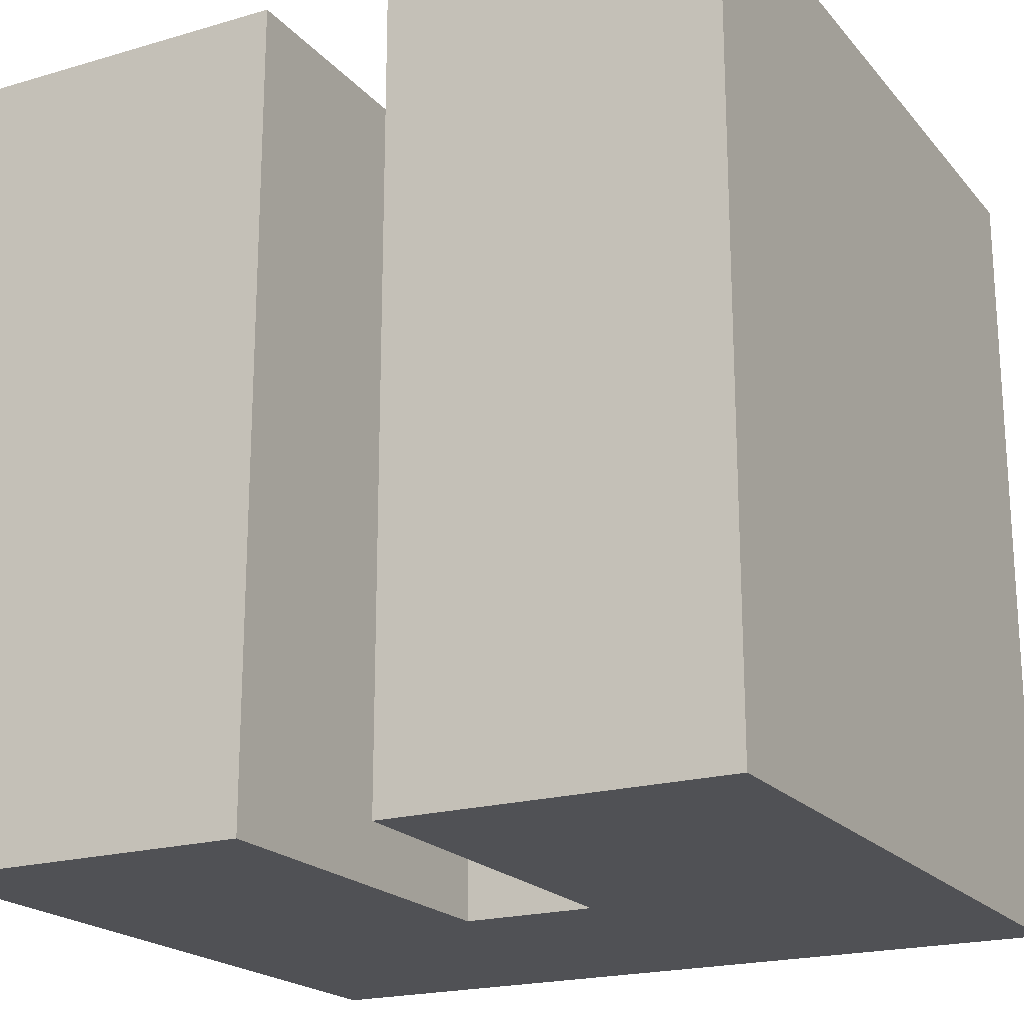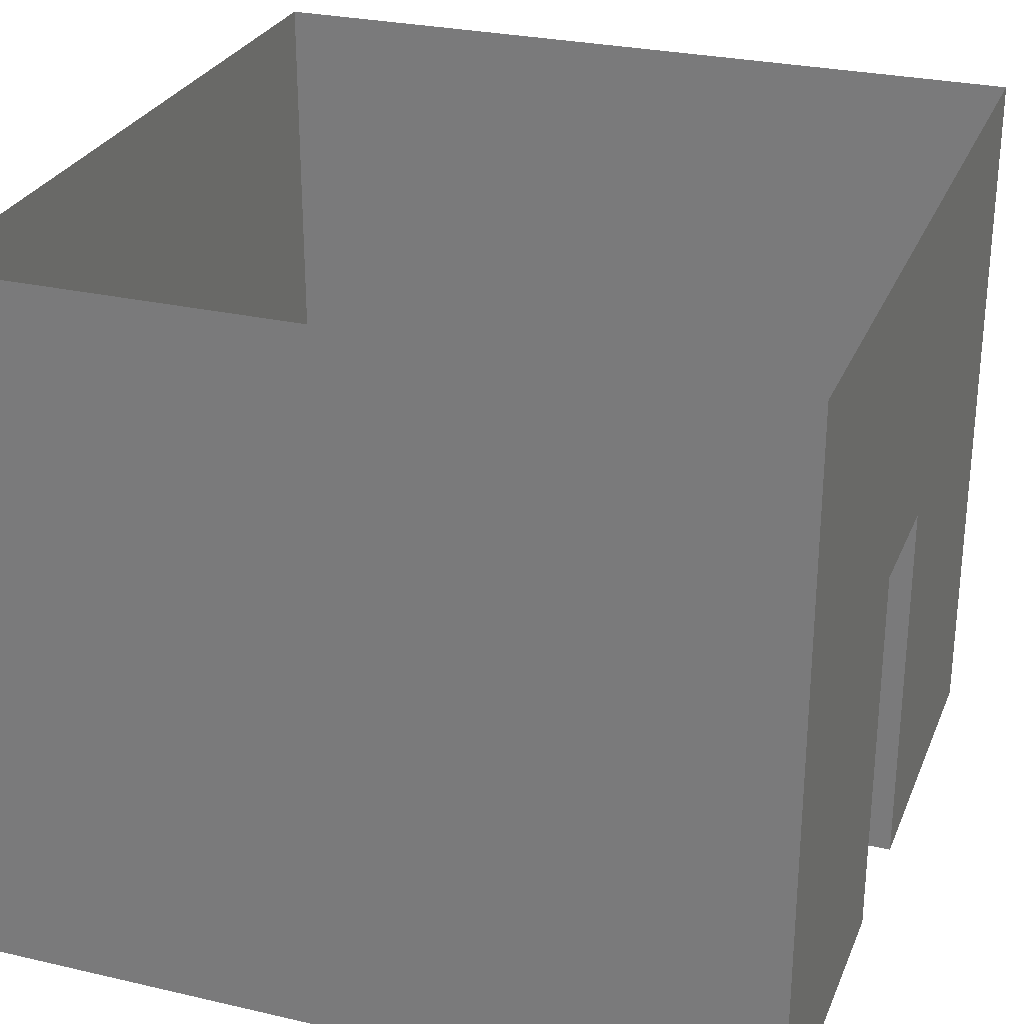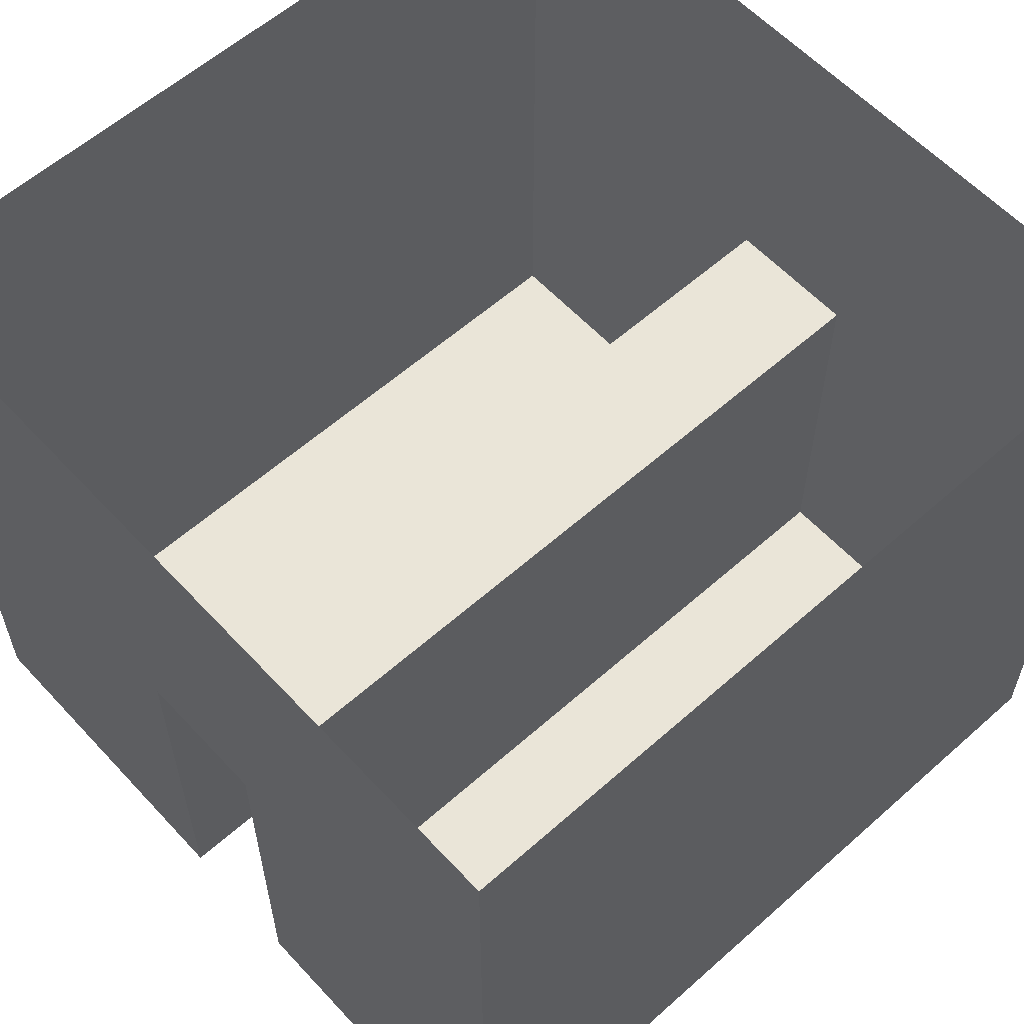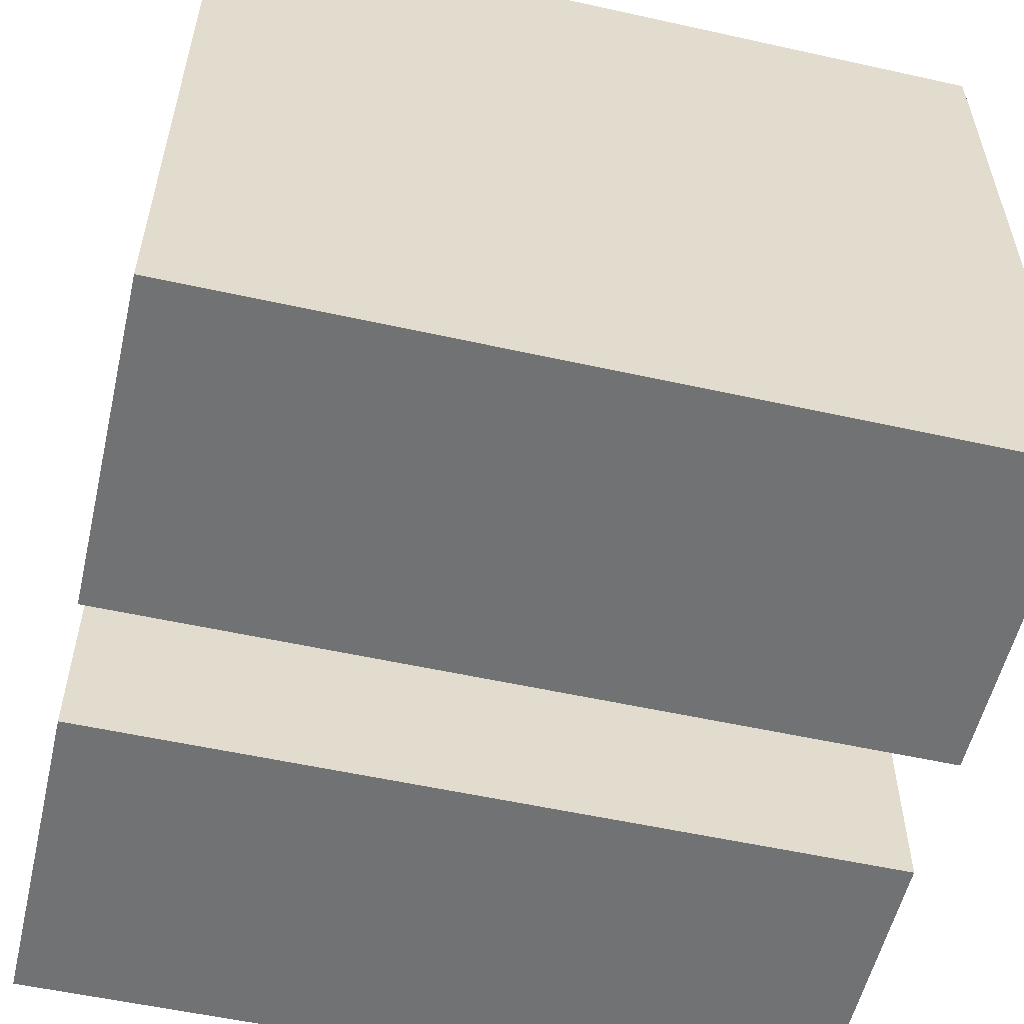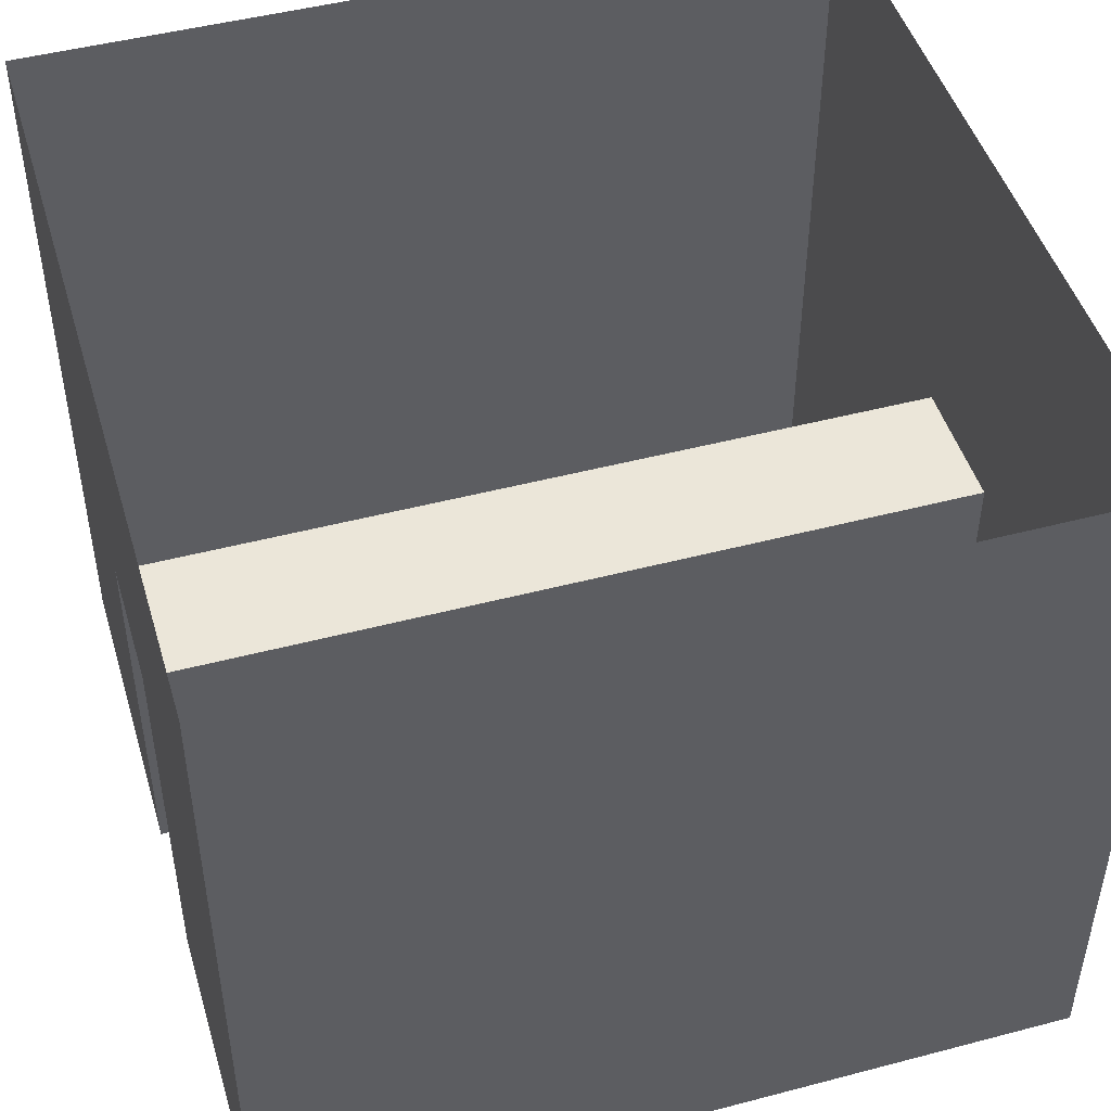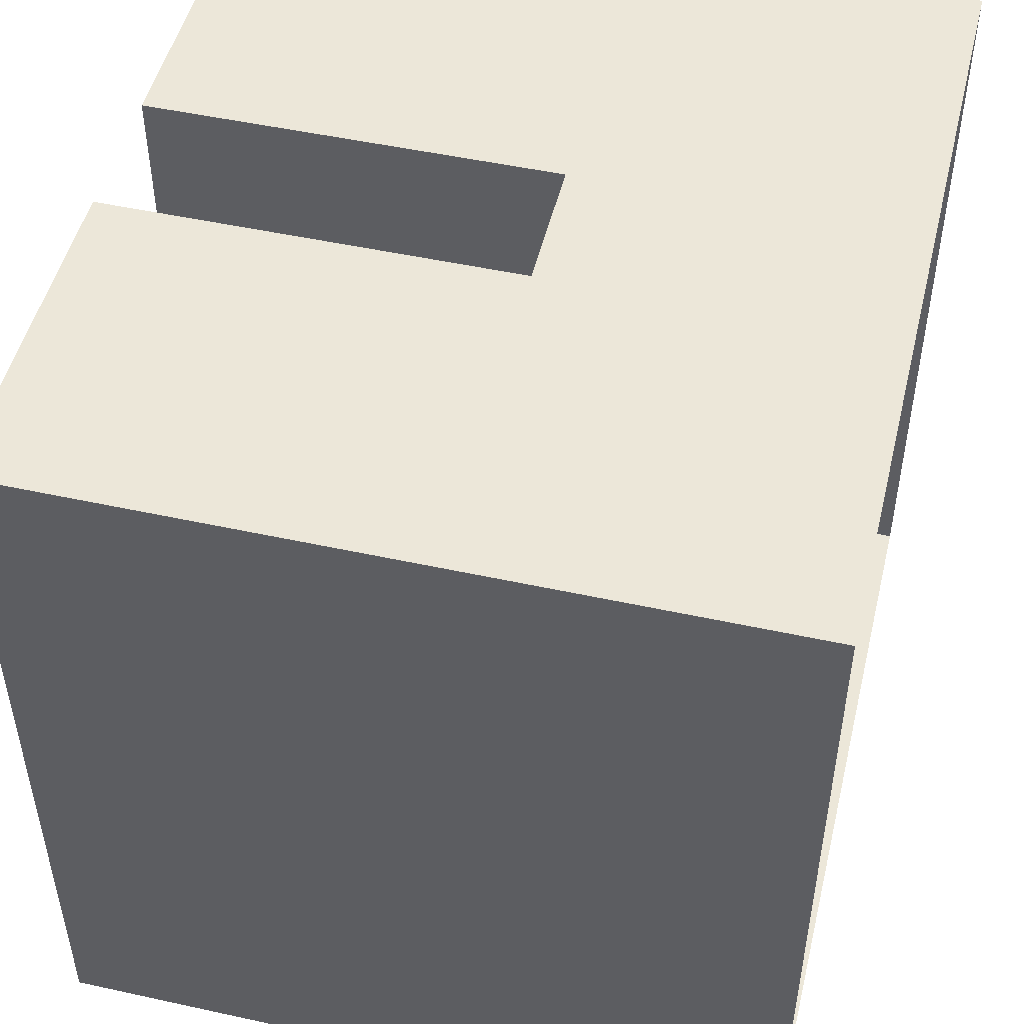
<metadata>
{"format":"obj","ext":"obj","renderer":"f3d","projection":"perspective","resolution":1024,"background":"white","views":[{"elev":-20.2,"azim":28.2,"up":"+Z"},{"elev":27.8,"azim":109.4,"up":"+Y"},{"elev":59.0,"azim":-132.4,"up":"+Y"},{"elev":-55.5,"azim":76.9,"up":"+Y"},{"elev":47.5,"azim":73.5,"up":"+Y"},{"elev":49.6,"azim":103.6,"up":"+Z"}]}
</metadata>
<code>
v 0.0625 -0.8828 0.0625
v -0.0625 -0.8828 0.0625
v -0.03125 -0.5234 -0.04688
v 0.03125 -0.5234 -0.04688
v 0.0625 -0.8281 0.1797
v 0.03125 -1.188 0.2969
v 0.03125 -1.211 0.2344
v -0.03125 -1.211 0.2344
v -0.0625 -0.8281 0.1797
v -0.03125 -0.5 0.007812
v 0.03125 -0.5 0.007812
v -0.03125 -1.188 0.2969
v -0.0625 -1.18 0.3281
v 0.0625 -1.18 0.3281
v 0.0625 -1.227 0.2109
v -0.0625 -1.227 0.2109
v 0.03125 -1.273 0.2656
v 0.0625 -1.281 0.2344
v 0.0625 -1.234 0.3516
v 0.03125 -1.25 0.3203
v 0.0625 -1.406 0.4219
v 0.0625 -1.453 0.3047
v -0.03125 -1.273 0.2656
v -0.0625 -1.281 0.2344
v -0.0625 -1.234 0.3516
v -0.03125 -1.25 0.3203
v -0.0625 -1.406 0.4219
v -0.03125 -1.539 0.4375
v 0.03125 -1.539 0.4375
v 0.03125 -1.562 0.3828
v -0.0625 -1.453 0.3047
v -0.03125 -1.562 0.3828
v -0.0625 -1.523 0.4688
v 0.0625 -1.523 0.4688
v 0.0625 -1.57 0.3516
v 0.0625 -1.578 0.4922
v -0.0625 -1.578 0.4922
v -0.0625 -1.633 0.375
v 0.0625 -1.633 0.375
v -0.0625 -1.57 0.3516
v -0.2969 0 0.2969
v -0.2969 0 0.2031
v -0.2969 -0.1875 0.2031
v -0.2969 -0.1875 0.2969
v -0.2031 -0.1875 0.2969
v -0.2031 0 0.2969
v -0.2031 0 0.2031
v -0.2031 -0.1875 0.2031
v 0.2031 0 0.2969
v 0.2031 0 0.2031
v 0.2031 -0.1875 0.2031
v 0.2031 -0.1875 0.2969
v 0.2969 -0.1875 0.2969
v 0.2969 0 0.2969
v 0.2969 0 0.2031
v 0.2969 -0.1875 0.2031
v 0.2031 0 -0.2031
v 0.2031 0 -0.2969
v 0.2031 -0.1875 -0.2969
v 0.2031 -0.1875 -0.2031
v 0.2969 -0.1875 -0.2031
v 0.2969 0 -0.2031
v 0.2969 0 -0.2969
v 0.2969 -0.1875 -0.2969
v -0.2969 0 -0.2031
v -0.2969 0 -0.2969
v -0.2969 -0.1875 -0.2969
v -0.2969 -0.1875 -0.2031
v -0.2031 -0.1875 -0.2031
v -0.2031 0 -0.2031
v -0.2031 0 -0.2969
v -0.2031 -0.1875 -0.2969
v -0.375 -0.875 0.375
v -0.375 -0.1875 0.375
v -0.375 -0.1875 -0.375
v -0.375 -0.875 -0.375
v -0.0625 -0.875 -0.375
v -0.0625 -0.875 0.375
v -0.0625 -0.5 0.375
v 0.0625 -0.5 0.375
v 0.375 -0.1875 0.375
v 0.375 -0.875 0.375
v 0.375 -0.875 -0.375
v 0.375 -0.1875 -0.375
v 0.0625 -0.875 -0.375
v 0.0625 -0.5 -0.375
v -0.0625 -0.5 -0.375
v 0.0625 -0.875 0.375
v -0.375 -0.5 0.0625
v -0.375 -0.5 -0.0625
v -0.375 -0.625 -0.0625
v -0.375 -0.625 0.0625
v 0.375 -0.625 0.0625
v 0.375 -0.625 -0.0625
v 0.375 -0.5 -0.0625
v 0.375 -0.5 0.0625
v 0.0625 -0.1875 0.375
v -0.0625 -0.1875 0.375
v -0.0625 -0.1875 -0.375
v 0.375 -0.5 0.375
v -0.375 -0.5 0.375
v 0.375 -0.5 -0.375
v 0.0625 -0.8828 0.0625
v 0.0625 -0.8828 0.0625
f 1 2 3
f 1 3 4
f 1 4 5
f 1 5 6
f 1 6 7
f 1 7 2
f 2 7 8
f 2 8 9
f 2 9 10
f 2 10 3
f 9 5 11
f 9 11 10
f 5 4 11
f 5 9 12
f 5 12 6
f 8 12 9
f 41 42 43
f 41 43 44
f 41 44 45
f 41 45 46
f 46 45 47
f 47 45 48
f 47 48 43
f 47 43 42
f 49 50 51
f 49 51 52
f 49 52 53
f 49 53 54
f 54 53 55
f 55 53 56
f 55 56 51
f 55 51 50
f 57 58 59
f 57 59 60
f 57 60 61
f 57 61 62
f 62 61 63
f 63 61 64
f 63 64 59
f 63 59 58
f 65 66 67
f 65 67 68
f 65 68 69
f 65 69 70
f 70 69 71
f 71 69 72
f 71 72 67
f 71 67 66
f 89 90 91
f 89 91 92
f 93 94 95
f 93 95 96
f 6 12 13
f 6 13 14
f 6 14 15
f 6 15 7
f 7 15 8
f 8 15 16
f 8 16 13
f 8 13 12
f 17 18 19
f 17 19 20
f 17 20 21
f 17 21 22
f 17 22 23
f 17 23 24
f 17 24 18
f 18 24 16
f 18 16 15
f 18 15 19
f 19 15 14
f 19 14 25
f 19 25 26
f 19 26 20
f 20 26 27
f 20 27 21
f 21 27 28
f 21 28 29
f 21 29 22
f 22 29 30
f 22 30 31
f 22 31 23
f 23 31 26
f 23 26 24
f 24 26 25
f 24 25 13
f 24 13 16
f 25 14 13
f 27 31 32
f 27 32 28
f 28 32 33
f 28 33 29
f 29 33 34
f 29 34 35
f 29 35 30
f 30 35 32
f 30 32 31
f 26 31 27
f 36 37 38
f 36 38 39
f 36 39 35
f 36 35 34
f 36 34 37
f 37 34 33
f 37 33 38
f 38 33 40
f 38 40 39
f 39 40 35
f 35 40 32
f 32 40 33
f 73 74 75
f 73 75 76
f 73 76 77
f 73 77 78
f 73 78 74
f 74 78 79
f 74 79 80
f 74 80 81
f 81 80 82
f 81 82 83
f 81 83 84
f 84 83 85
f 84 85 86
f 84 86 87
f 84 87 75
f 75 87 76
f 76 87 77
f 77 87 79
f 77 79 78
f 80 88 82
f 82 88 83
f 83 88 85
f 85 88 86
f 86 88 80
f 86 80 87
f 87 80 79

</code>
